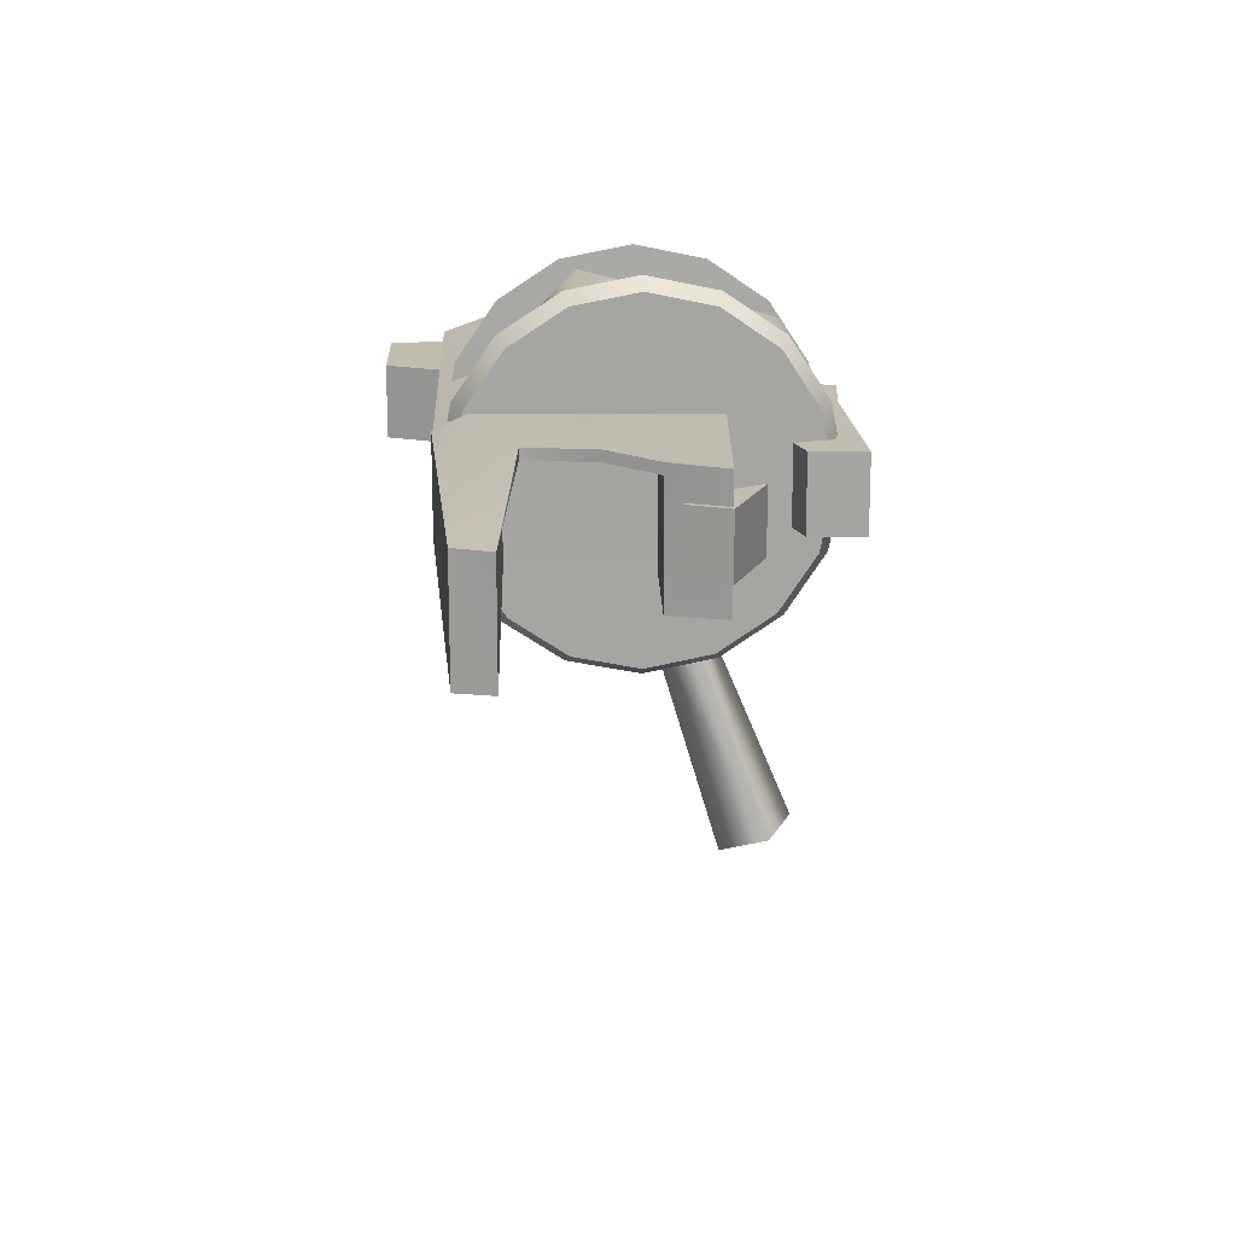
<metadata>
{"format":"obj","ext":"obj","renderer":"f3d","projection":"perspective","resolution":1024,"background":"white","views":[{"elev":16.7,"azim":87.6,"up":"+Y"}]}
</metadata>
<code>
g SeparateMesh_Avatar_Female_Size03_ZhuYuan_Model_ZhuYuan_Weapon_3_LOD2
v -0.2681 0.01265 0.1006
v -0.2681 -0.01265 0.1006
v -0.2681 -0.01265 0.08134
v -0.2681 0.01265 0.08134
v -0.2157 -0.01265 0.08134
v -0.2247 -0.01265 0.1006
v -0.2247 0.01265 0.1006
v -0.2157 0.01265 0.08134
v -0.2247 -0.01265 0.1006
v -0.2681 -0.01265 0.1006
v -0.2681 0.01265 0.1006
v -0.2247 0.01265 0.1006
v -0.2157 -0.01265 0.08134
v -0.2681 -0.01265 0.08134
v -0.2681 -0.01265 0.1006
v -0.2247 -0.01265 0.1006
v -0.2157 0.01265 0.08134
v -0.2247 0.01265 0.1006
v -0.2681 0.01265 0.1006
v -0.2681 0.01265 0.08134
v -0.1102 -0.01561 0.0736
v -0.1666 -0.01561 0.0736
v -0.1666 0.005638 0.07936
v -0.1102 0.005638 0.07936
v -0.1666 0.02125 0.06384
v -0.1102 0.02125 0.06384
v -0.1666 0.01561 0.04256
v -0.1102 0.01561 0.04256
v -0.1666 -0.005638 0.0368
v -0.1102 -0.005638 0.0368
v -0.1102 -0.005638 0.0368
v -0.1666 -0.005638 0.0368
v -0.1666 -0.02125 0.05232
v -0.1102 -0.02125 0.05232
v -0.1666 0.005638 0.07936
v -0.1666 -0.005638 0.0368
v -0.1666 0.02125 0.06384
v -0.1666 0.01561 0.04256
v -0.1666 -0.02125 0.05232
v -0.1666 -0.01561 0.0736
v -0.1102 -0.049 0.04604
v -0.1666 -0.049 0.04604
v -0.1666 -0.02776 0.0518
v -0.1102 -0.02776 0.0518
v -0.1666 -0.01215 0.03627
v -0.1102 -0.01215 0.03627
v -0.1666 -0.01779 0.015
v -0.1102 -0.01779 0.015
v -0.1666 -0.03903 0.009241
v -0.1102 -0.03903 0.009241
v -0.1102 -0.03903 0.009241
v -0.1666 -0.03903 0.009241
v -0.1666 -0.05464 0.02476
v -0.1102 -0.05464 0.02476
v -0.1666 -0.02776 0.0518
v -0.1666 -0.03903 0.009241
v -0.1666 -0.01215 0.03627
v -0.1666 -0.01779 0.015
v -0.1666 -0.05464 0.02476
v -0.1666 -0.049 0.04604
v -0.1102 -0.03864 0.002202
v -0.1666 -0.03864 0.002202
v -0.1666 -0.0174 0.007958
v -0.1102 -0.0174 0.007958
v -0.1666 -0.001788 -0.007563
v -0.1102 -0.001788 -0.007563
v -0.1666 -0.007426 -0.02884
v -0.1102 -0.007426 -0.02884
v -0.1666 -0.02867 -0.0346
v -0.1102 -0.02867 -0.0346
v -0.1102 -0.02867 -0.0346
v -0.1666 -0.02867 -0.0346
v -0.1666 -0.04428 -0.01908
v -0.1102 -0.04428 -0.01908
v -0.1666 -0.0174 0.007958
v -0.1666 -0.02867 -0.0346
v -0.1666 -0.001788 -0.007563
v -0.1666 -0.007426 -0.02884
v -0.1666 -0.04428 -0.01908
v -0.1666 -0.03864 0.002202
v -0.1102 0.03915 0.05176
v -0.1102 0.01787 0.04613
v -0.1666 0.01787 0.04613
v -0.1666 0.03915 0.05176
v -0.1102 0.01212 0.02488
v -0.1666 0.01212 0.02488
v -0.1102 0.02764 0.009273
v -0.1666 0.02764 0.009273
v -0.1666 0.04892 0.01491
v -0.1666 0.02764 0.009273
v -0.1102 0.02764 0.009273
v -0.1102 0.04892 0.01491
v -0.1102 0.05467 0.03616
v -0.1666 0.05467 0.03616
v -0.1666 0.01787 0.04613
v -0.1666 0.01212 0.02488
v -0.1666 0.02764 0.009273
v -0.1666 0.04892 0.01491
v -0.1666 0.05467 0.03616
v -0.1666 0.03915 0.05176
v -0.1102 0.02879 0.007926
v -0.1102 0.007512 0.002288
v -0.1666 0.007512 0.002288
v -0.1666 0.02879 0.007927
v -0.1102 0.001756 -0.01896
v -0.1666 0.001756 -0.01896
v -0.1102 0.01728 -0.03457
v -0.1666 0.01728 -0.03457
v -0.1666 0.03856 -0.02893
v -0.1666 0.01728 -0.03457
v -0.1102 0.01728 -0.03457
v -0.1102 0.03856 -0.02893
v -0.1102 0.04431 -0.007682
v -0.1666 0.04431 -0.007681
v -0.1666 0.007512 0.002288
v -0.1666 0.001756 -0.01896
v -0.1666 0.01728 -0.03457
v -0.1666 0.03856 -0.02893
v -0.1666 0.04431 -0.007681
v -0.1666 0.02879 0.007927
v -0.2684 -0.02175 0.06662
v -0.2684 -0.02795 0.04347
v -0.2684 0.02795 0.04347
v -0.2684 0.02175 0.06662
v -0.1016 -0.01654 0.08112
v -0.2684 -0.01627 0.0816
v -0.2684 0.01627 0.0816
v -0.1016 0.01654 0.08112
v -0.2639 0.01692 -0.04095
v -0.2639 -0.01692 -0.04095
v -0.1763 -0.01692 -0.04095
v -0.1763 0.01692 -0.04095
v -0.2639 0.01692 -0.04095
v -0.2639 -0.01692 -0.04095
v -0.1756 -0.02175 0.06629
v -0.1016 -0.0213 0.07004
v -0.1016 0.0213 0.07004
v -0.1756 0.02175 0.06629
v -0.1756 -0.02175 0.06629
v -0.1016 -0.01654 0.08112
v -0.1016 -0.0213 0.07004
v -0.1756 -0.02175 0.06629
v -0.1765 -0.02795 0.04347
v -0.2684 -0.02795 0.04347
v -0.2684 -0.02175 0.06662
v -0.2684 -0.02175 0.06662
v -0.2684 -0.01627 0.0816
v -0.2639 -0.01692 -0.04095
v -0.2684 -0.02795 0.04347
v -0.1765 -0.02795 0.04347
v -0.1763 -0.01692 -0.04095
v -0.1756 0.02175 0.06629
v -0.1016 0.0213 0.07004
v -0.1016 0.01654 0.08112
v -0.1756 0.02175 0.06629
v -0.2684 0.02175 0.06662
v -0.2684 0.02795 0.04347
v -0.1765 0.02795 0.04347
v -0.2684 0.02175 0.06662
v -0.2684 0.01627 0.0816
v -0.2684 0.02795 0.04347
v -0.2639 0.01692 -0.04095
v -0.1763 0.01692 -0.04095
v -0.1765 0.02795 0.04347
v -0.2684 -0.01627 0.0816
v -0.2684 0.01627 0.0816
v -0.1693 -2.525e-07 -0.04361
v -0.1767 -2.445e-07 -0.03976
v -0.1767 -0.02194 -0.03547
v -0.1693 -0.02339 -0.03904
v -0.1767 -0.04091 -0.02297
v -0.1693 -0.04362 -0.02571
v -0.1767 -0.05366 -0.00416
v -0.1693 -0.05721 -0.005657
v -0.1767 -0.05824 0.0181
v -0.1693 -0.06209 0.01807
v -0.1767 -0.05395 0.04042
v -0.1693 -0.05752 0.04187
v -0.1767 -0.04145 0.05939
v -0.1693 -0.04419 0.0621
v -0.1767 -0.02264 0.07214
v -0.1693 -0.02414 0.07569
v -0.1767 -2.015e-07 0.07672
v -0.1693 -2.06e-07 0.08057
v -0.1767 -0.04091 -0.02297
v -0.1767 -0.02194 -0.03547
v -0.1767 -2.445e-07 -0.03976
v -0.1767 -0.05366 -0.00416
v -0.1767 -0.05824 0.0181
v -0.1767 -0.05395 0.04042
v -0.1767 -0.04145 0.05939
v -0.1767 -0.02264 0.07214
v -0.1767 -2.015e-07 0.07672
v -0.167 -2.322e-07 0.01828
v -0.1693 -0.02414 0.07569
v -0.1693 -2.06e-07 0.08057
v -0.1693 -0.04419 0.0621
v -0.1693 -0.05752 0.04187
v -0.1693 -0.06209 0.01807
v -0.1693 -0.05721 -0.005657
v -0.1693 -0.04362 -0.02571
v -0.1693 -0.02339 -0.03904
v -0.1693 -2.525e-07 -0.04361
v -0.1767 0.02194 -0.03547
v -0.1767 -2.445e-07 -0.03976
v -0.1693 -2.525e-07 -0.04361
v -0.1693 0.02339 -0.03904
v -0.1767 0.04091 -0.02297
v -0.1693 0.04362 -0.02571
v -0.1767 0.05366 -0.00416
v -0.1693 0.05721 -0.005657
v -0.1767 0.05824 0.0181
v -0.1693 0.06209 0.01807
v -0.1767 0.05395 0.04042
v -0.1693 0.05752 0.04187
v -0.1767 0.04145 0.05939
v -0.1693 0.04419 0.0621
v -0.1767 0.02264 0.07214
v -0.1693 0.02414 0.07569
v -0.1693 -2.06e-07 0.08057
v -0.1767 -2.015e-07 0.07672
v -0.1767 0.04091 -0.02297
v -0.1767 0.02194 -0.03547
v -0.1767 0.05366 -0.00416
v -0.1767 0.05824 0.0181
v -0.1767 0.05395 0.04042
v -0.1767 0.04145 0.05939
v -0.1767 0.02264 0.07214
v -0.1693 0.02414 0.07569
v -0.1693 0.04419 0.0621
v -0.1693 0.05752 0.04187
v -0.1693 0.06209 0.01807
v -0.1693 0.05721 -0.005657
v -0.1693 0.04362 -0.02571
v -0.1693 0.02339 -0.03904
v -0.1001 -0.02194 -0.0354
v -0.1001 7.583e-08 -0.03968
v -0.1074 7.073e-08 -0.04353
v -0.1074 -0.02339 -0.03896
v -0.1001 -0.04091 -0.0229
v -0.1074 -0.04362 -0.02564
v -0.1001 -0.05366 -0.004084
v -0.1074 -0.05721 -0.00558
v -0.1001 -0.05824 0.01818
v -0.1074 -0.06209 0.01815
v -0.1001 -0.05395 0.04049
v -0.1074 -0.05752 0.04194
v -0.1001 -0.04145 0.05947
v -0.1074 -0.04419 0.06217
v -0.1001 -0.02264 0.07222
v -0.1074 -0.02414 0.07577
v -0.1001 1.331e-07 0.0768
v -0.1074 1.077e-07 0.08065
v -0.1001 -0.04091 -0.0229
v -0.1001 7.583e-08 -0.03968
v -0.1001 -0.02194 -0.0354
v -0.1001 -0.05366 -0.004084
v -0.1001 -0.05824 0.01818
v -0.1001 -0.05395 0.04049
v -0.1001 -0.04145 0.05947
v -0.1001 -0.02264 0.07222
v -0.1001 1.331e-07 0.0768
v -0.1097 7.296e-08 0.01836
v -0.1074 1.077e-07 0.08065
v -0.1074 -0.02414 0.07577
v -0.1074 -0.04419 0.06217
v -0.1074 -0.05752 0.04194
v -0.1074 -0.06209 0.01815
v -0.1074 -0.05721 -0.00558
v -0.1074 -0.04362 -0.02564
v -0.1074 -0.02339 -0.03896
v -0.1074 7.073e-08 -0.04353
v -0.1074 7.073e-08 -0.04353
v -0.1001 7.583e-08 -0.03968
v -0.1001 0.02194 -0.0354
v -0.1074 0.02339 -0.03896
v -0.1001 0.04091 -0.0229
v -0.1074 0.04362 -0.02564
v -0.1001 0.05366 -0.004084
v -0.1074 0.05721 -0.00558
v -0.1001 0.05824 0.01818
v -0.1074 0.06209 0.01815
v -0.1001 0.05395 0.04049
v -0.1074 0.05752 0.04194
v -0.1001 0.04145 0.05947
v -0.1074 0.04419 0.06217
v -0.1001 0.02264 0.07222
v -0.1074 0.02414 0.07577
v -0.1001 1.331e-07 0.0768
v -0.1074 1.077e-07 0.08065
v -0.1001 0.04091 -0.0229
v -0.1001 0.02194 -0.0354
v -0.1001 0.05366 -0.004084
v -0.1001 0.05824 0.01818
v -0.1001 0.05395 0.04049
v -0.1001 0.04145 0.05947
v -0.1001 0.02264 0.07222
v -0.1074 0.02414 0.07577
v -0.1074 0.04419 0.06217
v -0.1074 0.05752 0.04194
v -0.1074 0.06209 0.01815
v -0.1074 0.05721 -0.00558
v -0.1074 0.04362 -0.02564
v -0.1074 0.02339 -0.03896
v -0.2029 -0.07428 0.01431
v -0.2036 -0.0656 -0.009526
v -0.2036 -0.03888 0.0002071
v -0.2029 -0.04754 0.02402
v -0.1785 -0.07428 0.01431
v -0.2029 -0.07428 0.01431
v -0.2029 -0.04754 0.02402
v -0.1785 -0.04754 0.02402
v -0.2036 -0.0656 -0.009526
v -0.1777 -0.0656 -0.009526
v -0.1777 -0.03888 0.0002071
v -0.2036 -0.03888 0.0002071
v -0.1777 -0.0656 -0.009526
v -0.1785 -0.07428 0.01431
v -0.1785 -0.04754 0.02402
v -0.1777 -0.03888 0.0002071
v -0.2036 -0.0656 -0.009526
v -0.2029 -0.07428 0.01431
v -0.1785 -0.07428 0.01431
v -0.1777 -0.0656 -0.009526
v -0.08585 -0.01301 -0.02947
v -0.08585 0.01301 -0.02947
v -0.08484 0.01301 -0.04816
v -0.08484 -0.01301 -0.04816
v -0.1564 -0.01301 -0.04714
v -0.08484 -0.01301 -0.04816
v -0.08484 0.01301 -0.04816
v -0.1564 0.01301 -0.04714
v -0.1025 -0.01301 -0.04036
v -0.1025 0.01301 -0.04036
v -0.09723 0.01301 -0.02649
v -0.09723 -0.01301 -0.02649
v -0.09723 -0.01301 -0.02649
v -0.09723 0.01301 -0.02649
v -0.08585 0.01301 -0.02947
v -0.08585 -0.01301 -0.02947
v -0.1025 0.01301 -0.04036
v -0.1025 -0.01301 -0.04036
v -0.17 -0.01301 -0.04131
v -0.17 0.01301 -0.04131
v -0.1818 -0.01301 -0.04996
v -0.1818 0.01301 -0.04996
v -0.1875 0.01301 -0.03898
v -0.1875 -0.01301 -0.03898
v -0.1719 -0.01301 -0.03293
v -0.1719 0.01301 -0.03293
v -0.17 0.01301 -0.04131
v -0.17 -0.01301 -0.04131
v -0.1875 0.01301 -0.03898
v -0.1719 0.01301 -0.03293
v -0.1719 -0.01301 -0.03293
v -0.1875 -0.01301 -0.03898
v -0.1564 0.01301 -0.04714
v -0.1818 0.01301 -0.04996
v -0.1818 -0.01301 -0.04996
v -0.1564 -0.01301 -0.04714
v -0.1025 0.01301 -0.04036
v -0.08484 0.01301 -0.04816
v -0.08585 0.01301 -0.02947
v -0.09723 0.01301 -0.02649
v -0.1564 0.01301 -0.04714
v -0.17 0.01301 -0.04131
v -0.1818 0.01301 -0.04996
v -0.1875 0.01301 -0.03898
v -0.1719 0.01301 -0.03293
v -0.08484 -0.01301 -0.04816
v -0.1025 -0.01301 -0.04036
v -0.08585 -0.01301 -0.02947
v -0.1564 -0.01301 -0.04714
v -0.17 -0.01301 -0.04131
v -0.1818 -0.01301 -0.04996
v -0.1875 -0.01301 -0.03898
v -0.1719 -0.01301 -0.03293
v -0.09723 -0.01301 -0.02649
v -0.03226 -0.01083 0.01115
v -0.03226 0.01083 0.01115
v -0.0266 0.01083 -0.002892
v -0.0266 -0.01083 -0.002892
v -0.04428 -0.01083 0.004831
v -0.04428 0.01083 0.004831
v -0.03226 0.01083 0.01115
v -0.03226 -0.01083 0.01115
v -0.0551 -0.01083 -0.0147
v -0.0266 -0.01083 -0.002892
v -0.0266 0.01083 -0.002892
v -0.0551 0.01083 -0.0147
v -0.0266 -0.01083 -0.002892
v -0.0551 -0.01083 -0.0147
v -0.04428 -0.01083 0.004831
v -0.03226 -0.01083 0.01115
v -0.0551 0.01083 -0.0147
v -0.04428 0.01083 0.004831
v -0.04428 -0.01083 0.004831
v -0.0551 -0.01083 -0.0147
v -0.04428 0.01083 0.004831
v -0.0551 0.01083 -0.0147
v -0.0266 0.01083 -0.002892
v -0.03226 0.01083 0.01115
v -0.2059 -0.02907 0.007126
v -0.1762 -0.02907 0.007126
v -0.1762 -0.0333 0.0228
v -0.2059 -0.0333 0.0228
v -0.2059 -0.04052 -0.004377
v -0.1762 -0.04052 -0.004377
v -0.2059 -0.05621 -0.0002073
v -0.1762 -0.05621 -0.0002073
v -0.1762 -0.04052 -0.004377
v -0.2059 -0.04052 -0.004377
v -0.2059 -0.06045 0.01547
v -0.1762 -0.06045 0.01547
v -0.2059 -0.04899 0.02697
v -0.1762 -0.04899 0.02697
v -0.2059 -0.02907 0.007126
v -0.2059 -0.0333 0.0228
v -0.2059 -0.04052 -0.004377
v -0.2059 -0.06045 0.01547
v -0.2059 -0.05621 -0.0002073
v -0.2059 -0.04899 0.02697
v -0.08921 -0.02193 0.0606
v -0.1012 -0.02192 0.07103
v 0.04057 -0.01857 0.07343
v 0.04425 -0.01831 0.06156
v 0.04057 0.01891 0.07343
v 0.04425 0.01865 0.06156
v 0.04425 -0.01831 0.06156
v 0.04057 -0.01857 0.07343
v -0.02885 -0.02143 -0.00277
v -0.03564 -0.02193 0.01585
v -0.03564 0.01819 0.01585
v -0.02885 0.02143 -0.00277
v -0.02885 -0.02143 -0.00277
v -0.0838 -0.02193 0.006167
v -0.08203 -0.02193 0.01487
v -0.1012 -0.02143 -0.00669
v -0.02885 -0.02143 -0.00277
v -0.02885 0.02143 -0.00277
v -0.1012 0.02143 -0.00669
v -0.08909 -0.02193 0.00619
v -0.1012 -0.02143 -0.00669
v 0.04057 -0.01857 0.07343
v -0.1012 -0.02192 0.07103
v -0.1012 -0.0166 0.08157
v -0.08909 -0.02193 0.00619
v -0.0891 0.01819 0.006174
v -0.08383 0.01819 0.006171
v -0.0838 -0.02193 0.006167
v -0.0838 -0.02193 0.006167
v -0.08383 0.01819 0.006171
v -0.08202 0.01819 0.01488
v -0.08203 -0.02193 0.01487
v 0.04425 0.01865 0.06156
v -0.05574 0.02193 0.05556
v -0.05574 0.01819 0.05556
v 0.04057 0.01891 0.07343
v -0.1012 0.0166 0.08157
v -0.1012 0.02192 0.07103
v -0.08921 -0.02193 0.0606
v 0.04425 -0.01831 0.06156
v 0.04425 0.01865 0.06156
v -0.08912 0.01819 0.0606
v -0.1012 -0.0166 0.08157
v -0.1012 0.0166 0.08157
v 0.04057 0.01891 0.07343
v 0.04057 -0.01857 0.07343
v -0.08203 -0.02193 0.01487
v -0.08202 0.01819 0.01488
v -0.03564 0.01819 0.01585
v -0.03564 -0.02193 0.01585
v -0.03564 -0.02193 0.01585
v 0.04057 0.01891 0.07343
v -0.05574 0.02193 0.05556
v 0.04425 0.01865 0.06156
v -0.03564 0.02193 0.01585
v -0.08921 -0.02193 0.0606
v -0.08912 0.01819 0.0606
v -0.0891 0.01819 0.006174
v -0.08909 -0.02193 0.00619
v -0.08912 0.01819 0.0606
v -0.1012 0.02192 0.07103
v -0.1012 0.02143 -0.00669
v -0.05175 0.02193 0.032
v -0.05175 0.02193 0.032
v -0.05175 0.01819 0.032
v -0.05574 0.01819 0.05556
v -0.05574 0.02193 0.05556
v -0.03564 0.02193 0.01585
v -0.03564 0.01819 0.01585
v -0.08912 0.01819 0.0606
v -0.05574 0.01819 0.05556
v -0.05175 0.01819 0.032
v -0.08202 0.01819 0.01488
v -0.03564 0.01819 0.01585
v -0.0891 0.01819 0.006174
v -0.08383 0.01819 0.006171
v -0.02885 0.02143 -0.00277
v -0.03564 0.02193 0.01585
v -0.1946 -0.06672 -0.006709
v -0.1955 -0.1435 -0.03887
v -0.1787 -0.1467 -0.02995
v -0.1826 -0.06878 -0.00105
v -0.1988 -0.07107 0.005238
v -0.2025 -0.1496 -0.02199
v -0.1955 -0.1435 -0.03887
v -0.1946 -0.06672 -0.006709
v -0.1869 -0.07313 0.0109
v -0.1857 -0.1529 -0.01307
v -0.1857 -0.1529 -0.01307
v -0.1955 -0.1435 -0.03887
v -0.2025 -0.1496 -0.02199
v -0.1787 -0.1467 -0.02995
g SeparateMesh_Avatar_Female_Size03_ZhuYuan_Model_ZhuYuan_Weapon_3_LOD2_0
f 3 2 1
f 4 3 1
f 7 6 5
f 8 7 5
f 11 10 9
f 12 11 9
f 15 14 13
f 16 15 13
f 19 18 17
f 20 19 17
f 23 22 21
f 24 23 21
f 25 23 24
f 26 25 24
f 27 25 26
f 28 27 26
f 28 30 29
f 27 28 29
f 33 32 31
f 34 33 31
f 34 21 22
f 33 34 22
f 37 36 35
f 38 36 37
f 40 36 39
f 35 36 40
f 43 42 41
f 44 43 41
f 45 43 44
f 46 45 44
f 47 45 46
f 48 47 46
f 48 50 49
f 47 48 49
f 53 52 51
f 54 53 51
f 54 41 42
f 53 54 42
f 57 56 55
f 58 56 57
f 60 56 59
f 55 56 60
f 63 62 61
f 64 63 61
f 65 63 64
f 66 65 64
f 67 65 66
f 68 67 66
f 68 70 69
f 67 68 69
f 73 72 71
f 74 73 71
f 74 61 62
f 73 74 62
f 77 76 75
f 78 76 77
f 80 76 79
f 75 76 80
f 83 82 81
f 84 83 81
f 86 85 82
f 83 86 82
f 88 87 85
f 86 88 85
f 91 90 89
f 92 91 89
f 94 93 92
f 89 94 92
f 81 93 94
f 84 81 94
f 97 96 95
f 97 99 98
f 97 100 99
f 97 95 100
f 103 102 101
f 104 103 101
f 106 105 102
f 103 106 102
f 108 107 105
f 106 108 105
f 111 110 109
f 112 111 109
f 114 113 112
f 109 114 112
f 101 113 114
f 104 101 114
f 117 116 115
f 117 119 118
f 117 120 119
f 117 115 120
f 123 122 121
f 124 123 121
f 127 126 125
f 128 127 125
f 131 130 129
f 132 131 129
f 122 123 133
f 134 122 133
f 137 136 135
f 138 137 135
f 141 140 139
f 144 143 142
f 145 144 142
f 139 147 146
f 150 149 148
f 151 150 148
f 140 147 139
f 154 153 152
f 157 156 155
f 158 157 155
f 160 152 159
f 163 162 161
f 164 163 161
f 160 154 152
f 124 121 165
f 166 124 165
f 169 168 167
f 170 169 167
f 171 169 170
f 172 171 170
f 173 171 172
f 174 173 172
f 175 173 174
f 176 175 174
f 177 175 176
f 178 177 176
f 179 177 178
f 180 179 178
f 182 181 179
f 180 182 179
f 183 181 182
f 184 183 182
f 187 186 185
f 187 185 188
f 187 188 189
f 187 189 190
f 187 190 191
f 187 191 192
f 187 192 193
f 196 195 194
f 194 195 197
f 194 197 198
f 194 198 199
f 194 199 200
f 194 200 201
f 194 201 202
f 194 202 203
f 206 205 204
f 207 206 204
f 207 204 208
f 209 207 208
f 209 208 210
f 211 209 210
f 211 210 212
f 213 211 212
f 213 212 214
f 215 213 214
f 215 214 216
f 217 215 216
f 217 216 218
f 219 217 218
f 220 219 218
f 221 220 218
f 223 187 222
f 222 187 224
f 224 187 225
f 225 187 226
f 226 187 227
f 227 187 228
f 228 187 193
f 229 196 194
f 229 194 230
f 230 194 231
f 231 194 232
f 232 194 233
f 233 194 234
f 234 194 235
f 235 194 203
f 238 237 236
f 239 238 236
f 239 236 240
f 241 239 240
f 241 240 242
f 243 241 242
f 243 242 244
f 245 243 244
f 245 244 246
f 247 245 246
f 247 246 248
f 249 247 248
f 249 248 250
f 251 249 250
f 251 250 252
f 253 251 252
f 256 255 254
f 254 255 257
f 257 255 258
f 258 255 259
f 259 255 260
f 260 255 261
f 261 255 262
f 265 264 263
f 265 263 266
f 266 263 267
f 267 263 268
f 268 263 269
f 269 263 270
f 270 263 271
f 271 263 272
f 275 274 273
f 276 275 273
f 277 275 276
f 278 277 276
f 279 277 278
f 280 279 278
f 281 279 280
f 282 281 280
f 283 281 282
f 284 283 282
f 285 283 284
f 286 285 284
f 287 285 286
f 288 287 286
f 290 289 287
f 288 290 287
f 255 292 291
f 255 291 293
f 255 293 294
f 255 294 295
f 255 295 296
f 255 296 297
f 255 297 262
f 298 263 264
f 263 298 299
f 263 299 300
f 263 300 301
f 263 301 302
f 263 302 303
f 263 303 304
f 263 304 272
g SeparateMesh_Avatar_Female_Size03_ZhuYuan_Model_ZhuYuan_Weapon_3_LOD2_1
f 307 306 305
f 308 307 305
f 311 310 309
f 312 311 309
f 315 314 313
f 316 315 313
f 319 318 317
f 320 319 317
f 323 322 321
f 324 323 321
f 327 326 325
f 328 327 325
f 331 330 329
f 332 331 329
f 335 334 333
f 336 335 333
f 339 338 337
f 340 339 337
f 343 342 341
f 344 343 341
f 347 346 345
f 348 347 345
f 351 350 349
f 352 351 349
f 355 354 353
f 356 355 353
f 359 358 357
f 360 359 357
f 363 362 361
f 364 363 361
f 361 362 365
f 366 361 365
f 366 365 367
f 366 367 368
f 368 369 366
f 372 371 370
f 373 370 371
f 374 373 371
f 373 374 375
f 375 374 376
f 377 376 374
f 378 371 372
f 381 380 379
f 382 381 379
f 385 384 383
f 386 385 383
f 389 388 387
f 390 389 387
f 393 392 391
f 394 393 391
f 397 396 395
f 398 397 395
f 401 400 399
f 402 401 399
f 405 404 403
f 406 405 403
f 404 408 407
f 403 404 407
f 411 410 409
f 412 411 409
f 410 414 413
f 409 410 413
f 414 416 415
f 413 414 415
f 416 405 406
f 415 416 406
f 419 418 417
f 419 421 420
f 419 420 422
f 419 422 418
f 425 424 423
f 426 425 423
f 429 428 427
f 430 429 427
f 433 432 431
f 434 433 431
f 437 436 435
f 440 439 438
f 441 440 438
f 442 423 424
f 443 442 424
f 446 445 444
f 442 443 435
f 436 442 435
f 449 448 447
f 450 449 447
f 453 452 451
f 454 453 451
f 457 456 455
f 460 459 458
f 463 462 461
f 464 463 461
f 467 466 465
f 468 467 465
f 471 470 469
f 472 471 469
f 473 437 435
f 476 475 474
f 477 433 434
f 480 479 478
f 481 480 478
f 482 457 455
f 484 483 475
f 485 484 475
f 488 487 486
f 489 488 486
f 487 491 490
f 486 487 490
f 494 493 492
f 496 494 495
f 497 495 492
f 495 494 492
f 498 495 497
f 500 499 485
f 474 475 483
f 499 484 485
f 503 502 501
f 504 503 501
f 507 506 505
f 508 507 505
f 506 510 509
f 505 506 509
f 503 504 509
f 510 503 509
f 513 512 511
f 511 512 514

</code>
